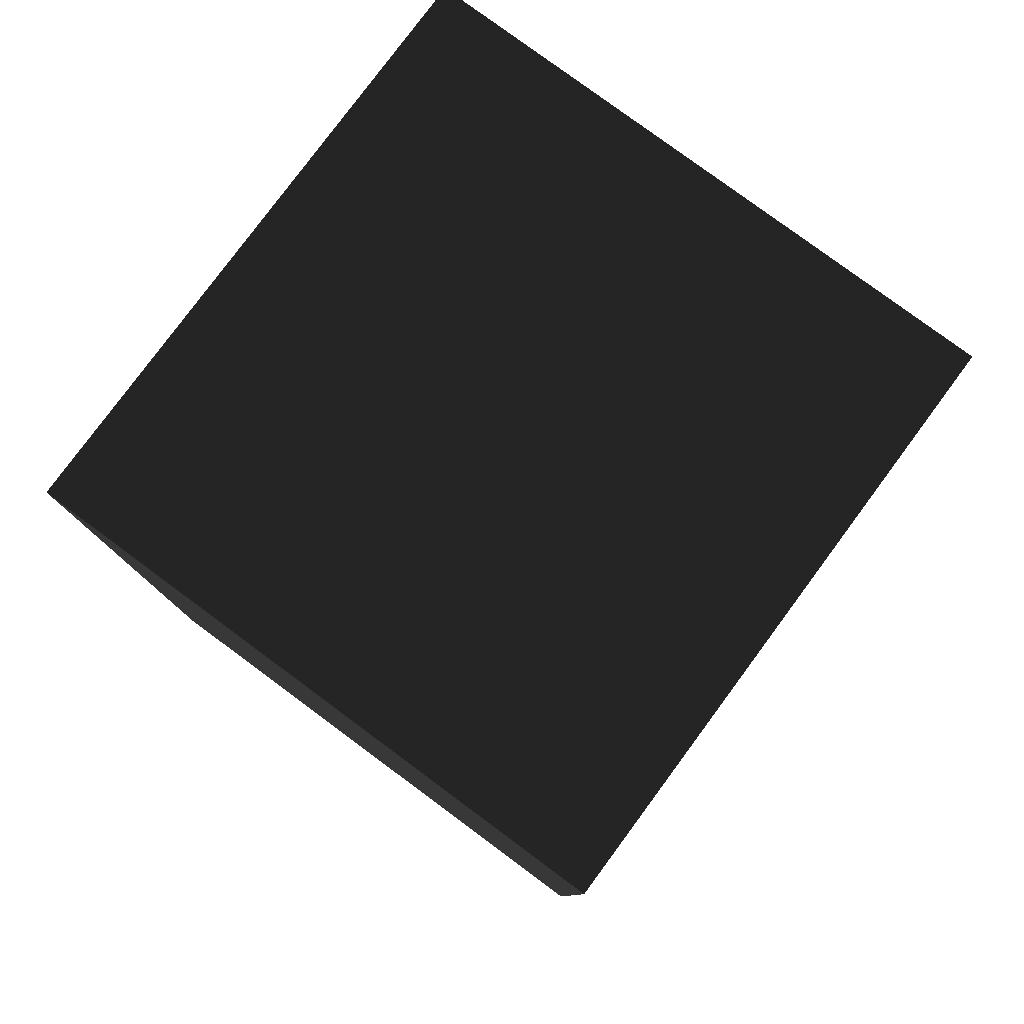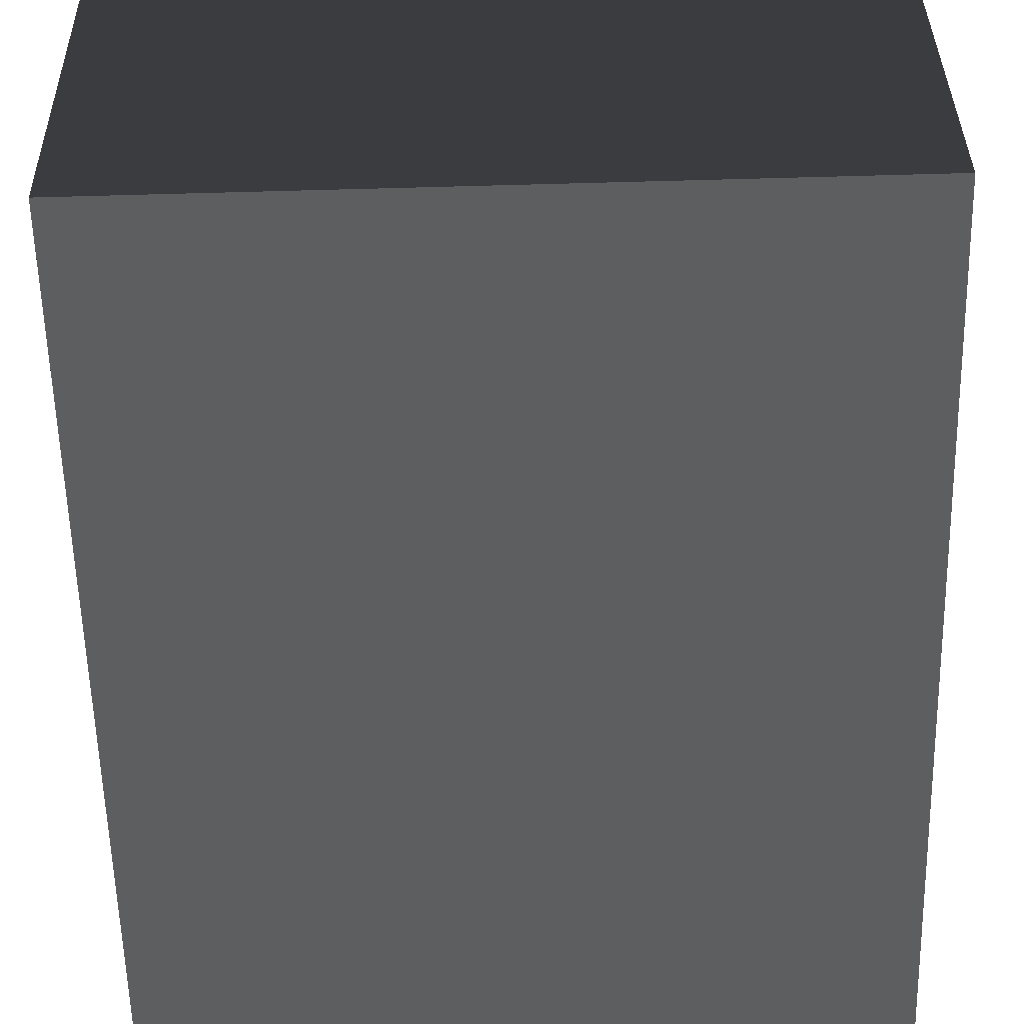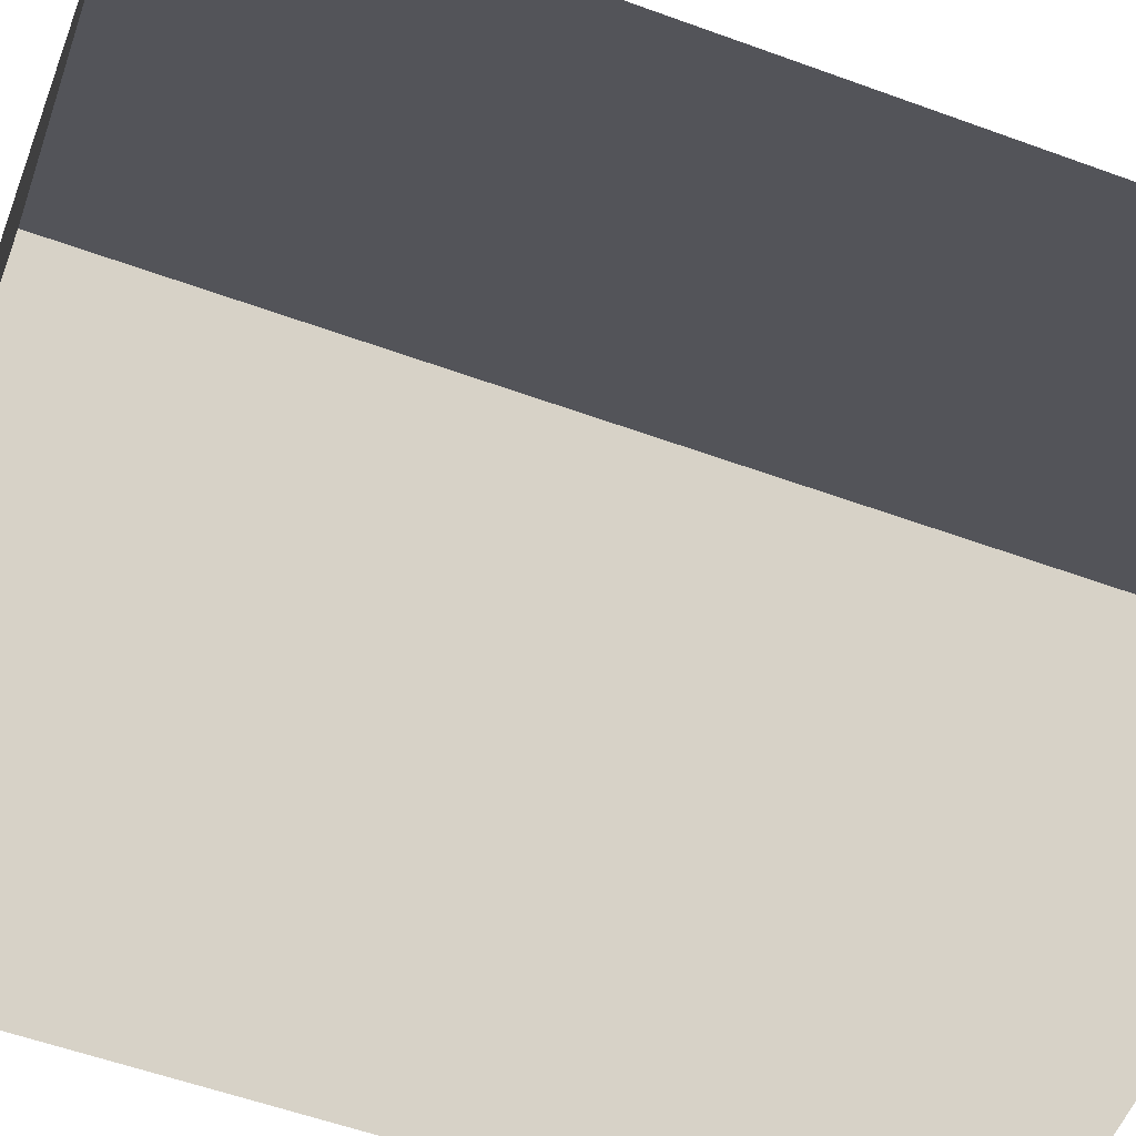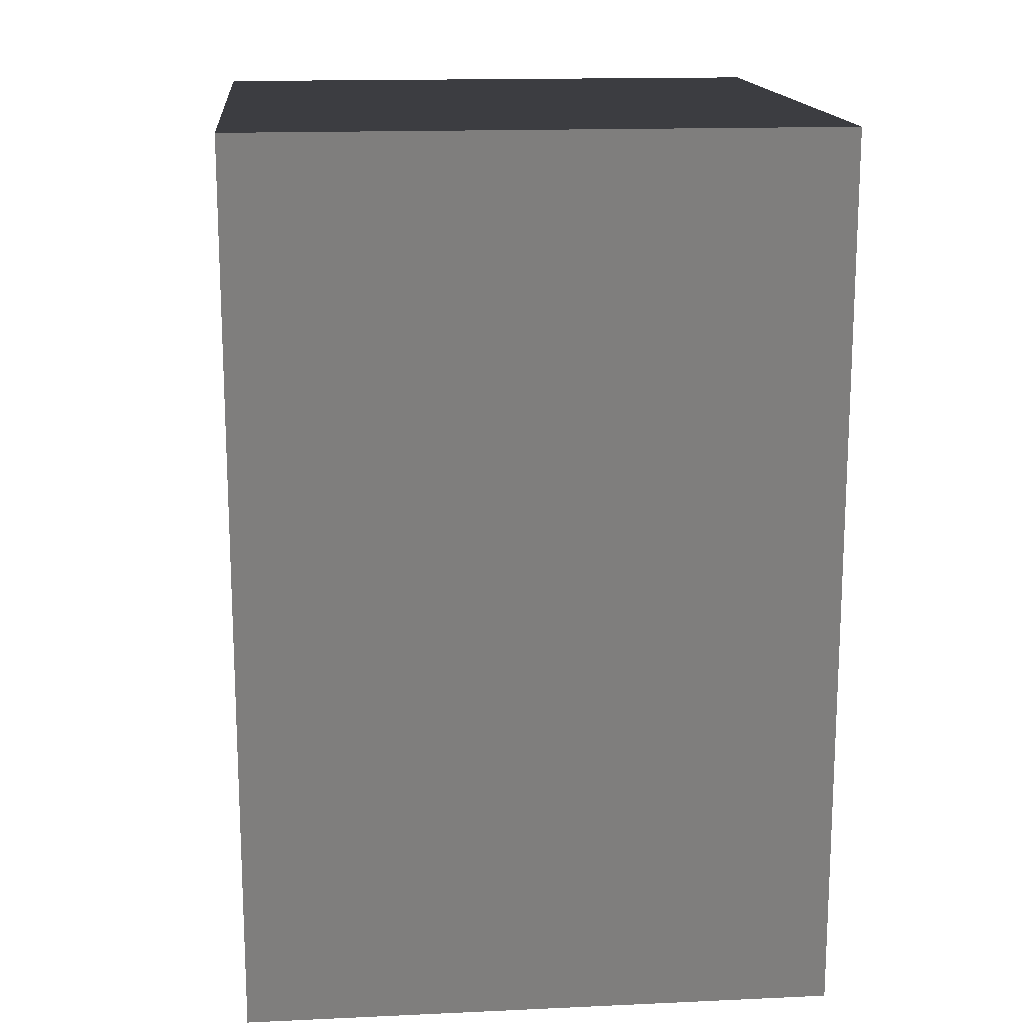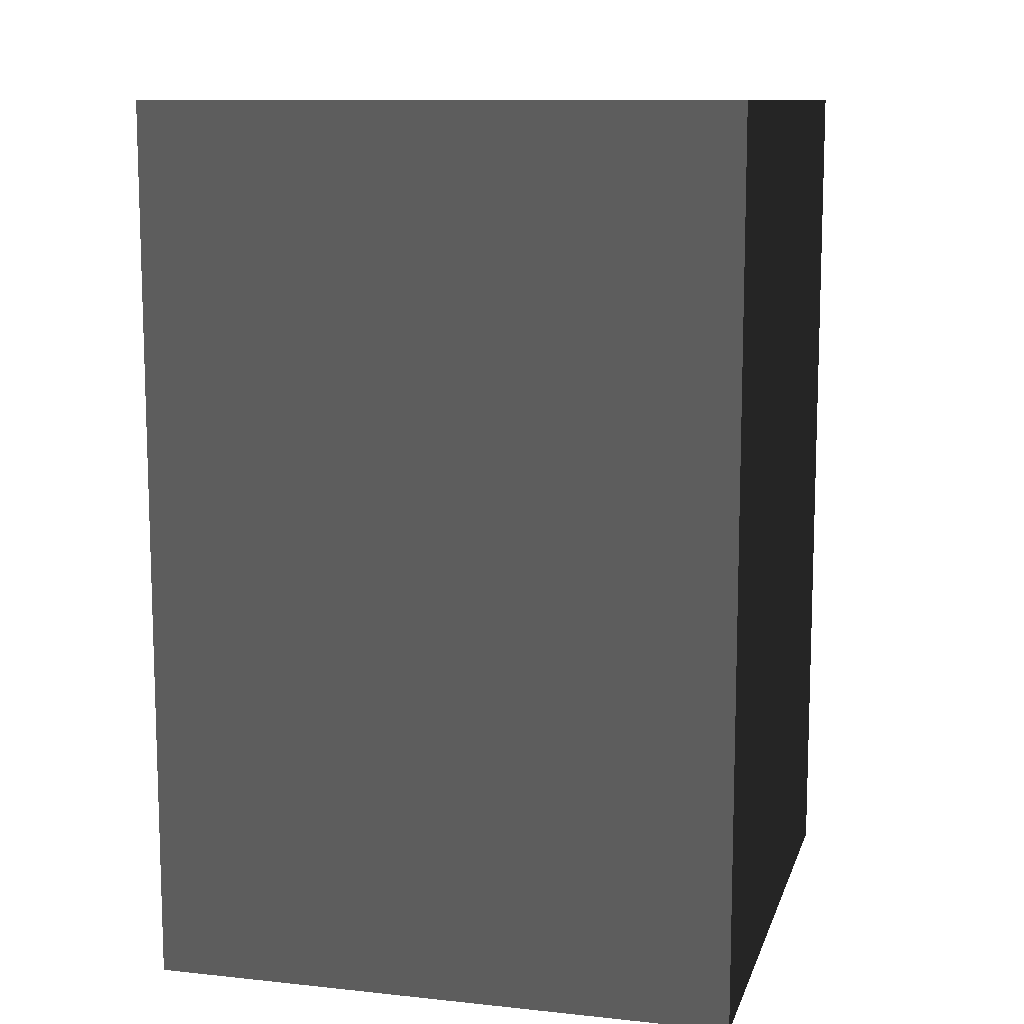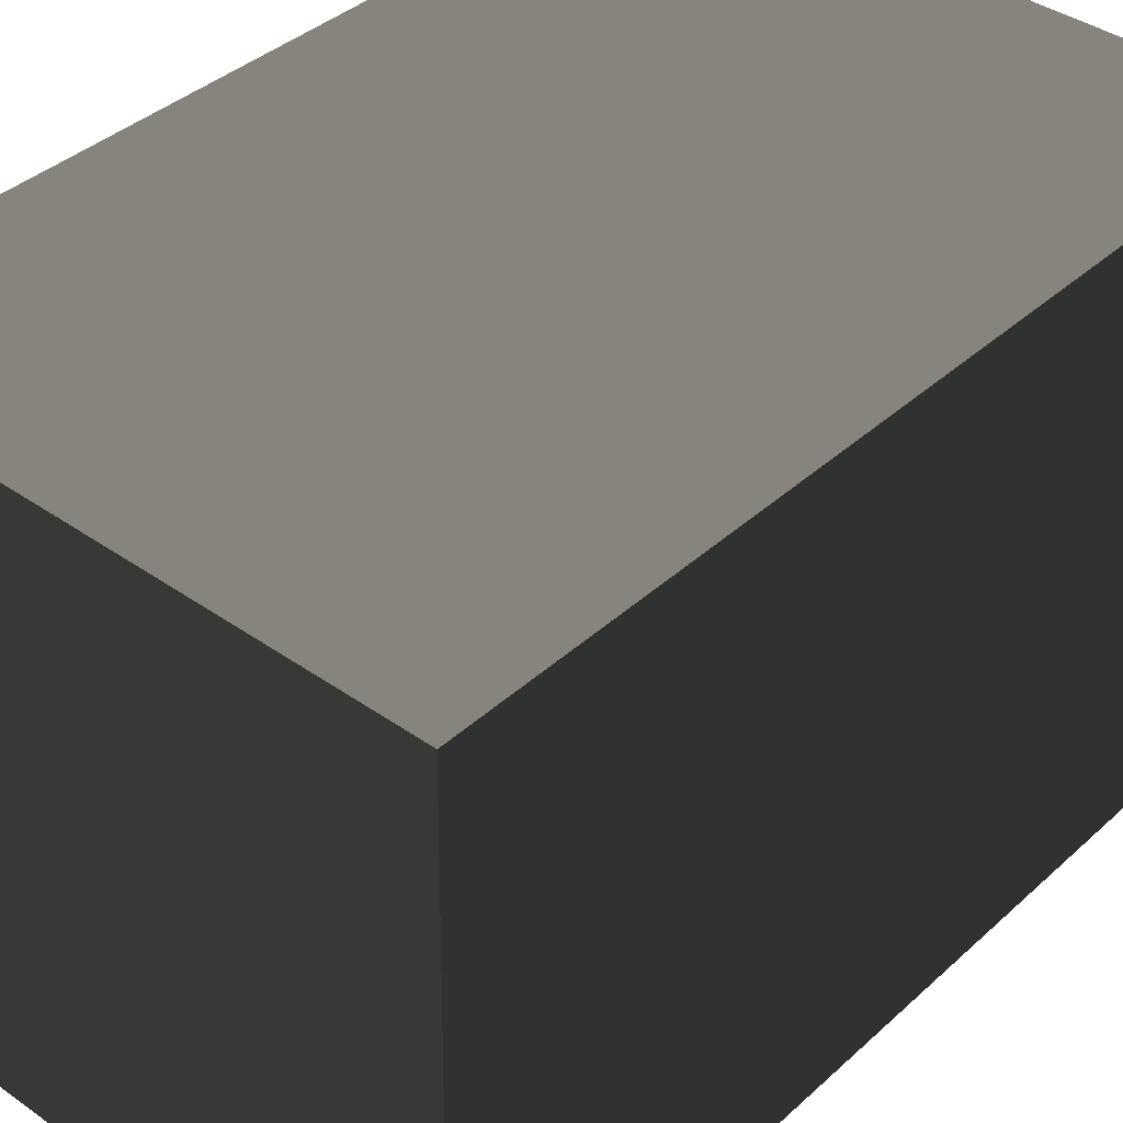
<metadata>
{"format":"obj","ext":"obj","renderer":"f3d","projection":"perspective","resolution":1024,"background":"white","views":[{"elev":79.8,"azim":-142.8,"up":"+Y"},{"elev":-56.2,"azim":-178.7,"up":"+Z"},{"elev":-56.2,"azim":69.1,"up":"+Z"},{"elev":15.7,"azim":-4.7,"up":"+Y"},{"elev":10.8,"azim":15.5,"up":"+Y"},{"elev":38.4,"azim":41.2,"up":"+Z"}]}
</metadata>
<code>
v  0.0858 0.1187 0.0188
v  0.0868 0.1187 0.0976
v  0.0868 0.0005 0.0976
v  0.0858 0.0005 0.0188
v  0.008 0.1187 0.0986
v  0.007 0.1187 0.0198
v  0.007 0.0005 0.0198
v  0.008 0.0005 0.0986
g node_id34
f 1 2 3
f 4 1 3
f 5 6 7
f 8 5 7
f 1 6 5
f 2 1 5
f 3 8 7
f 4 3 7
f 2 5 8
f 3 2 8
f 6 1 4
f 7 6 4

</code>
